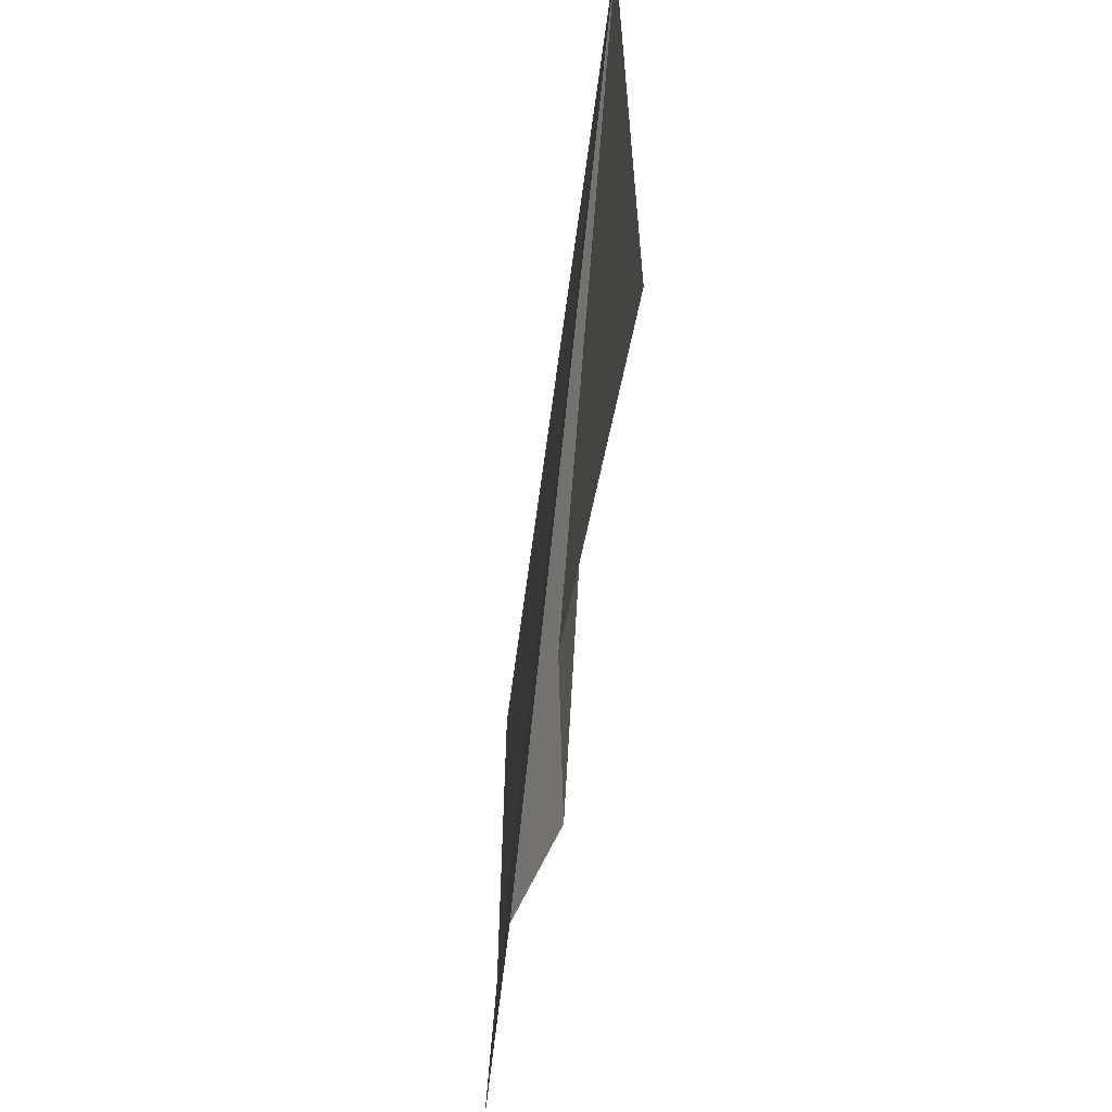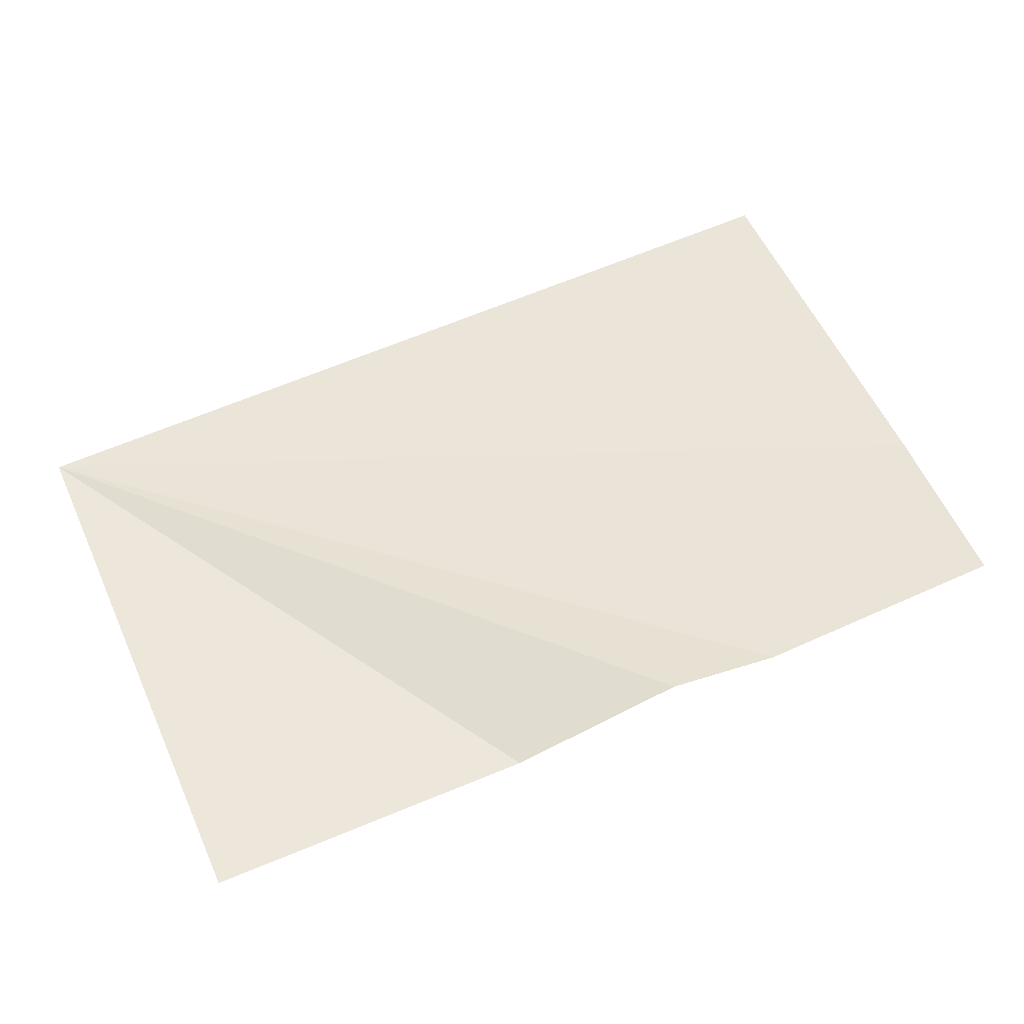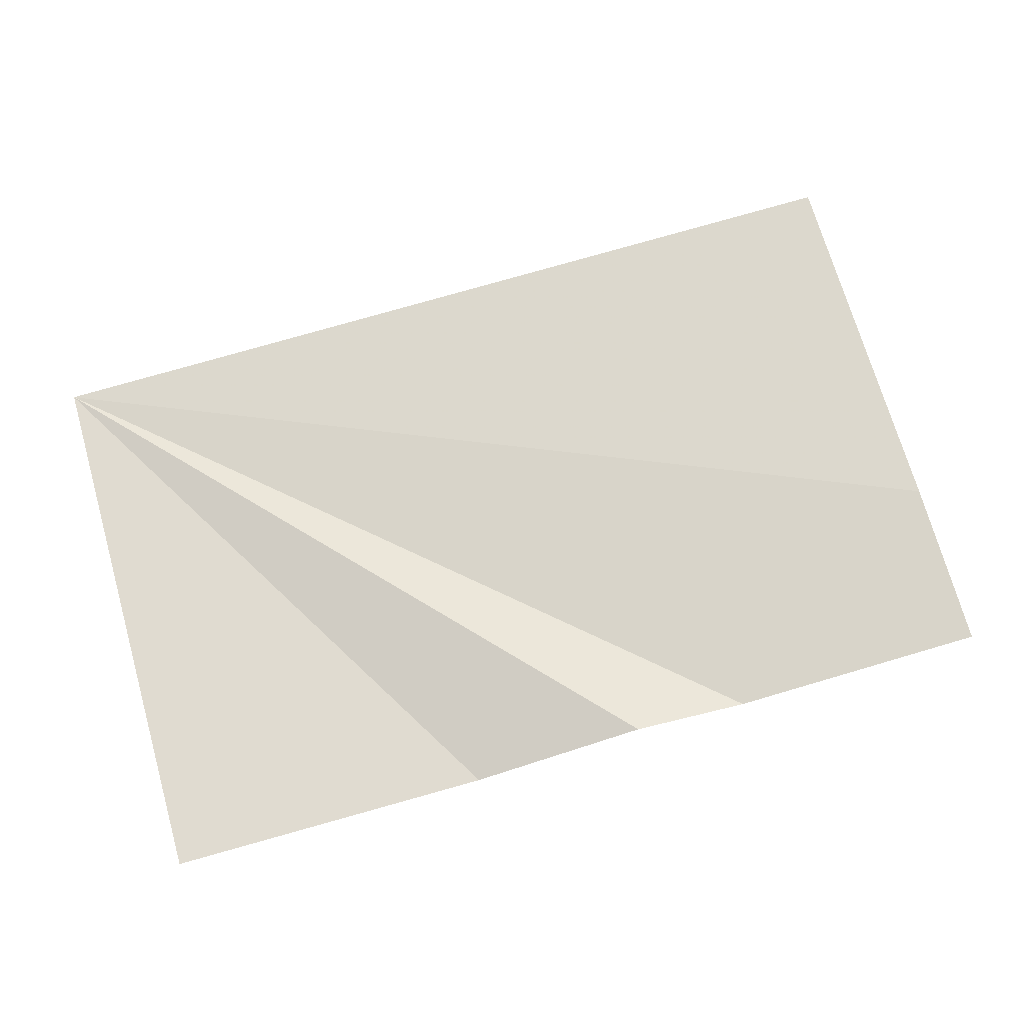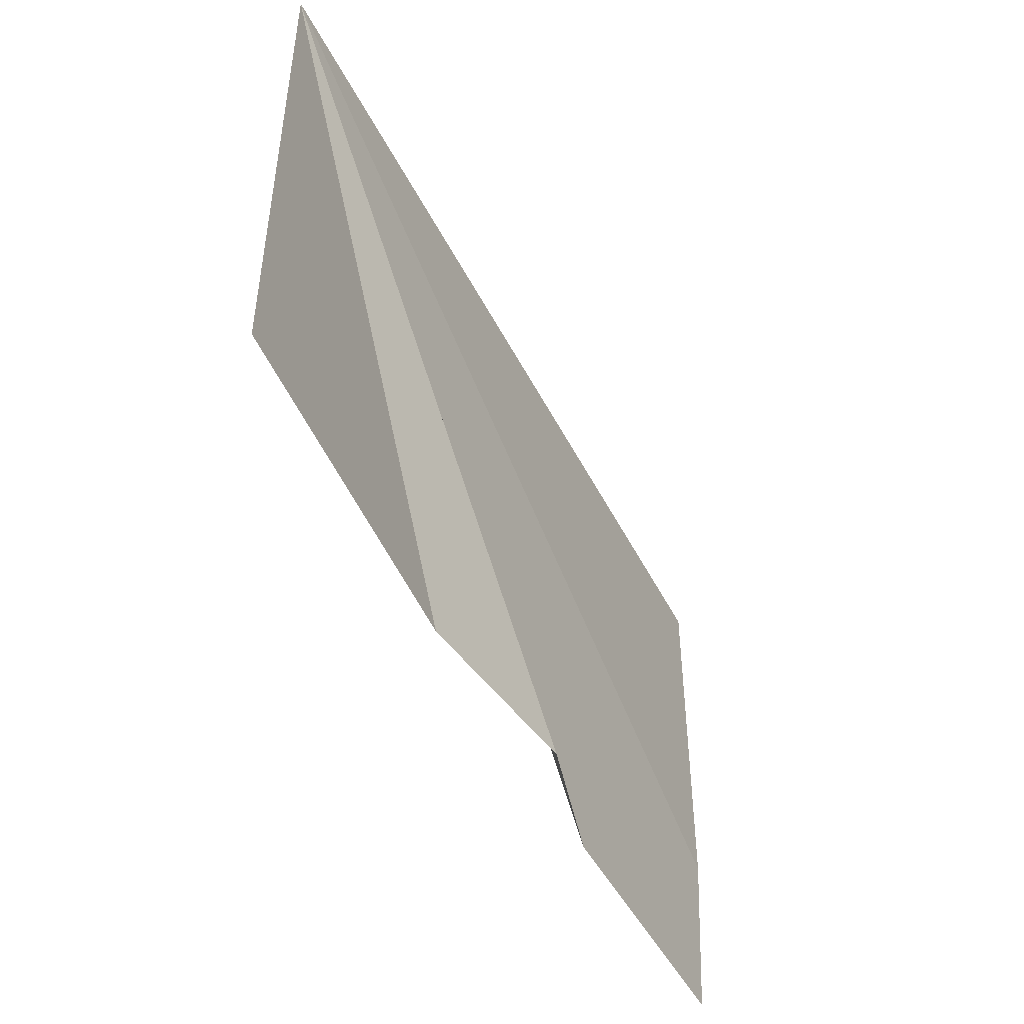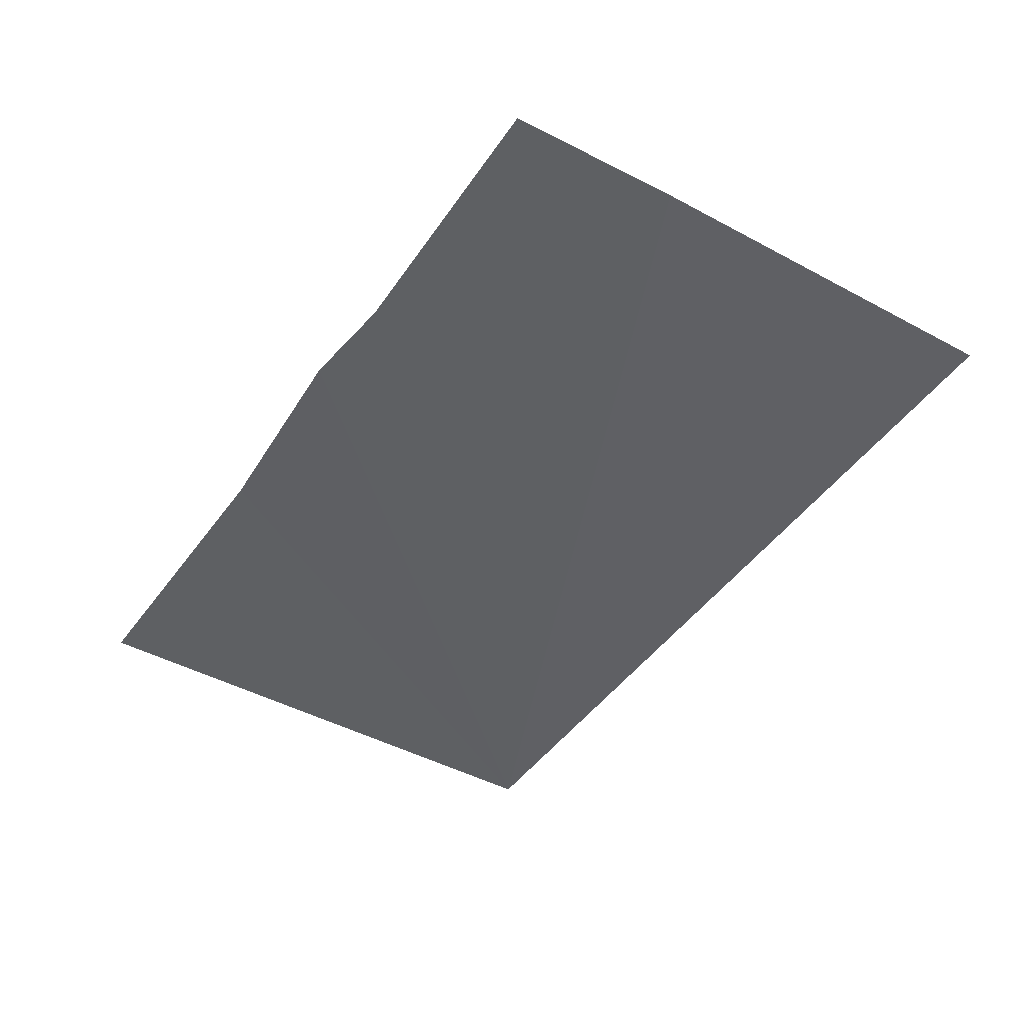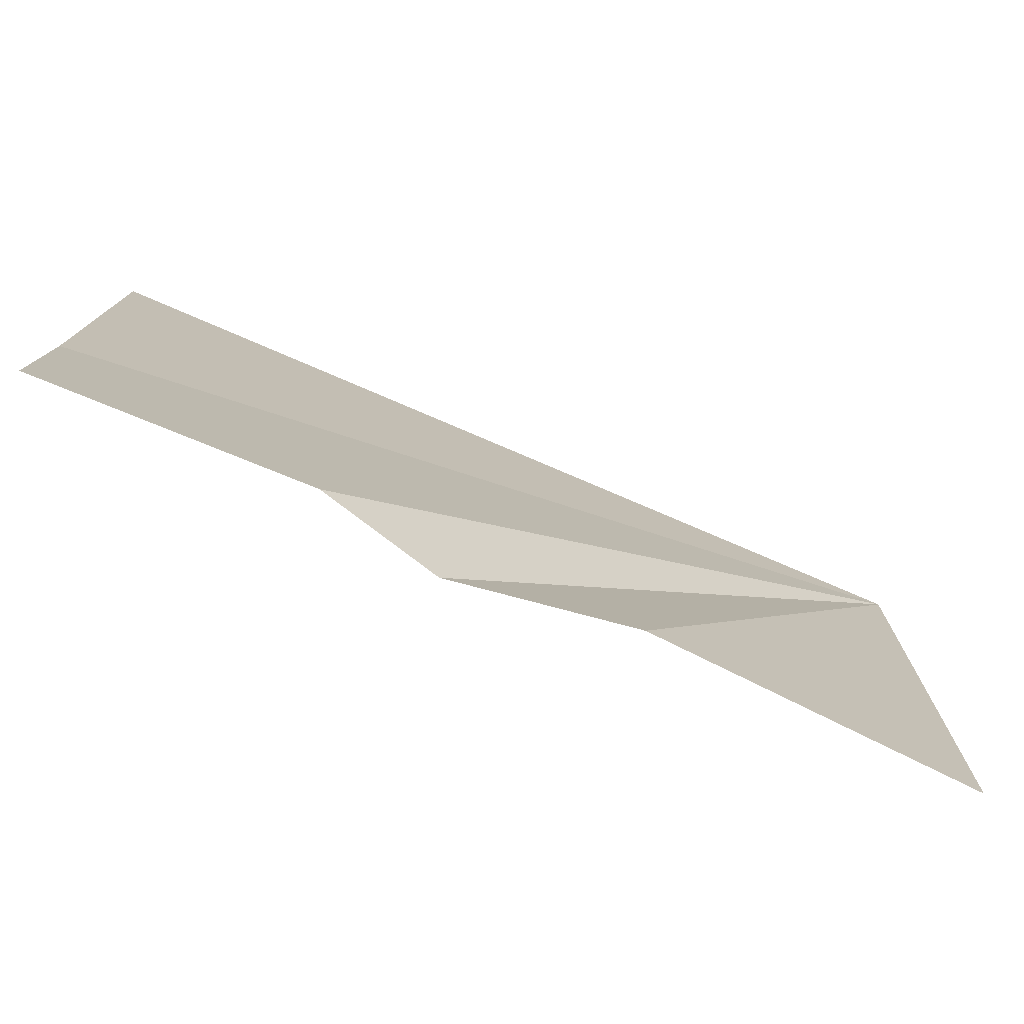
<metadata>
{"format":"obj","ext":"obj","renderer":"f3d","projection":"perspective","resolution":1024,"background":"white","views":[{"elev":-52.7,"azim":-98.2,"up":"+Y"},{"elev":56.8,"azim":-24.4,"up":"+Z"},{"elev":71.5,"azim":-16.1,"up":"+Z"},{"elev":-50.5,"azim":-64.7,"up":"+Y"},{"elev":-43.3,"azim":57.5,"up":"+Z"},{"elev":-76.2,"azim":155.4,"up":"+Y"}]}
</metadata>
<code>
v 0.3506 0.4052 0.004076
v 0.5899 0 0.001678
v 0.7194 0 0.02361
v 0.3506 0 0.009642
v 0.808 0 0.003026
v 1 0.1259 0.01711
v 1 0.4052 0.01934
v 1 0 0.01093
f 1 2 3
f 1 4 2
f 5 1 3
f 1 6 7
f 6 1 5
f 8 6 5

</code>
